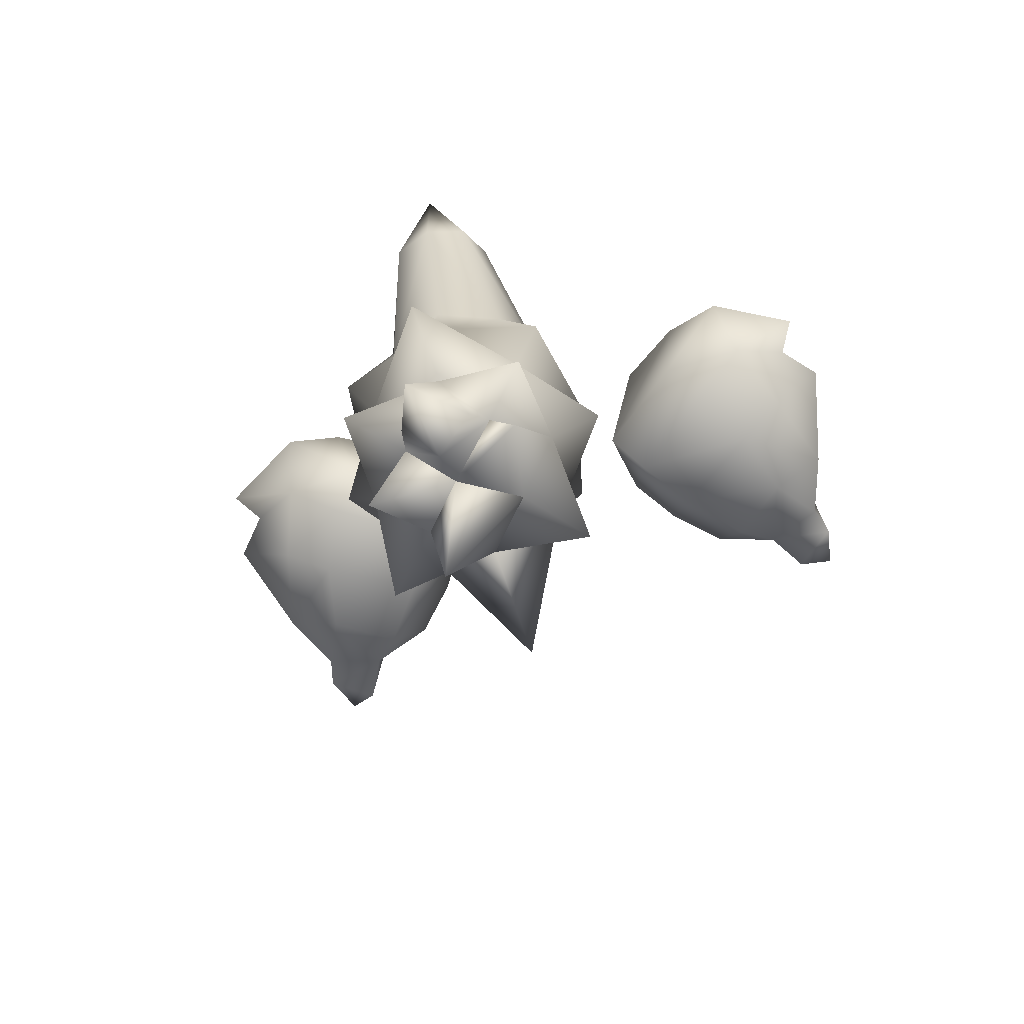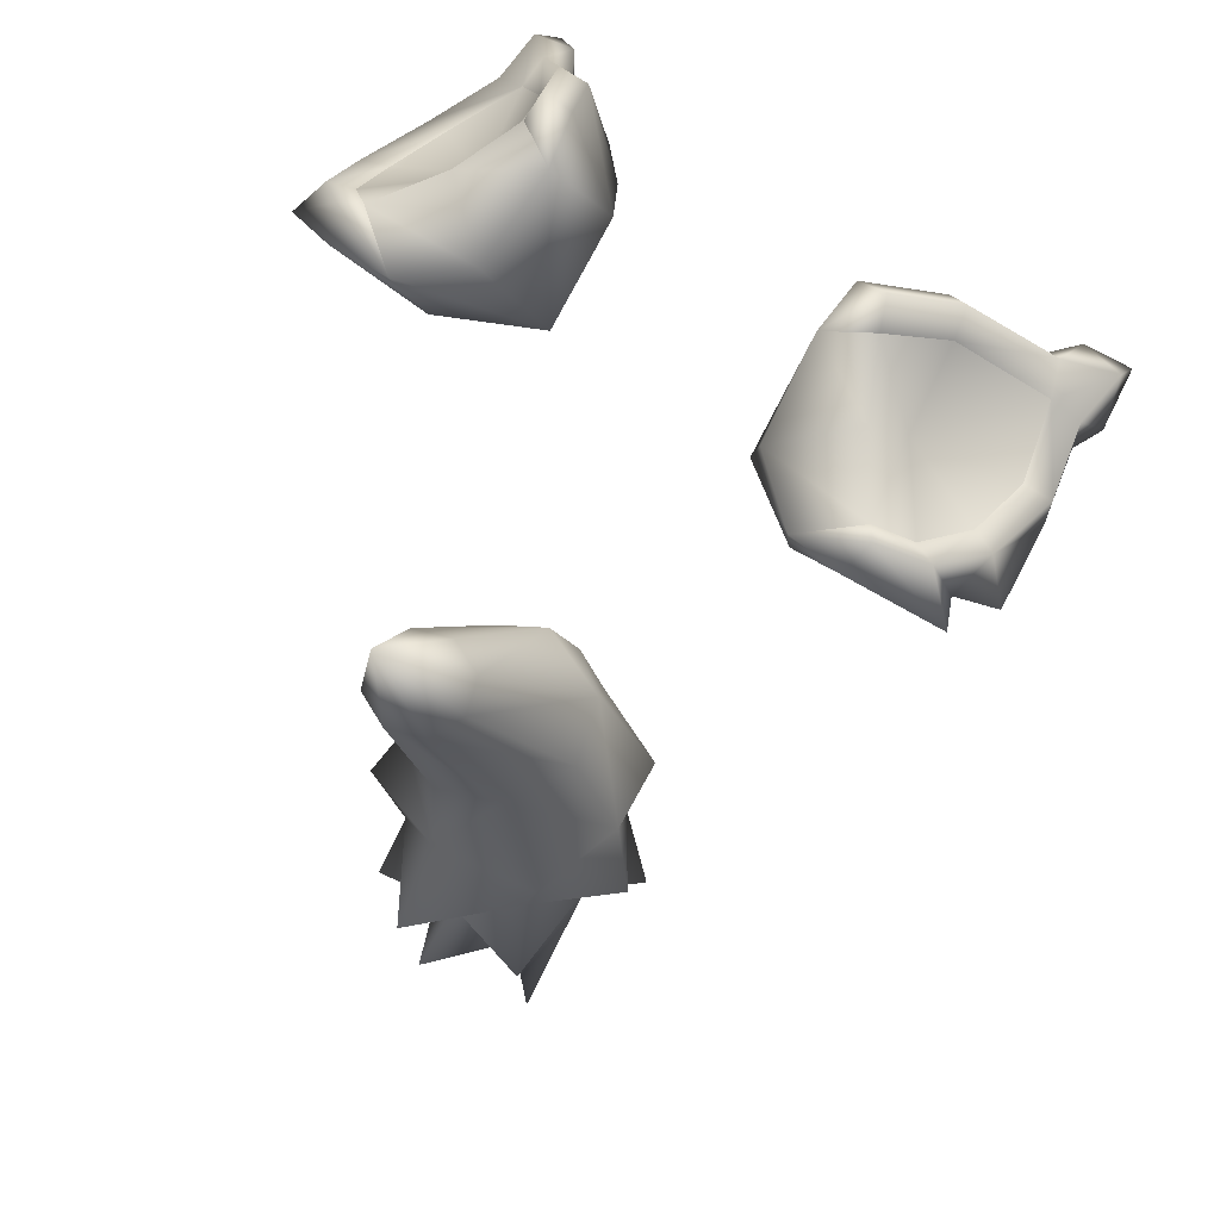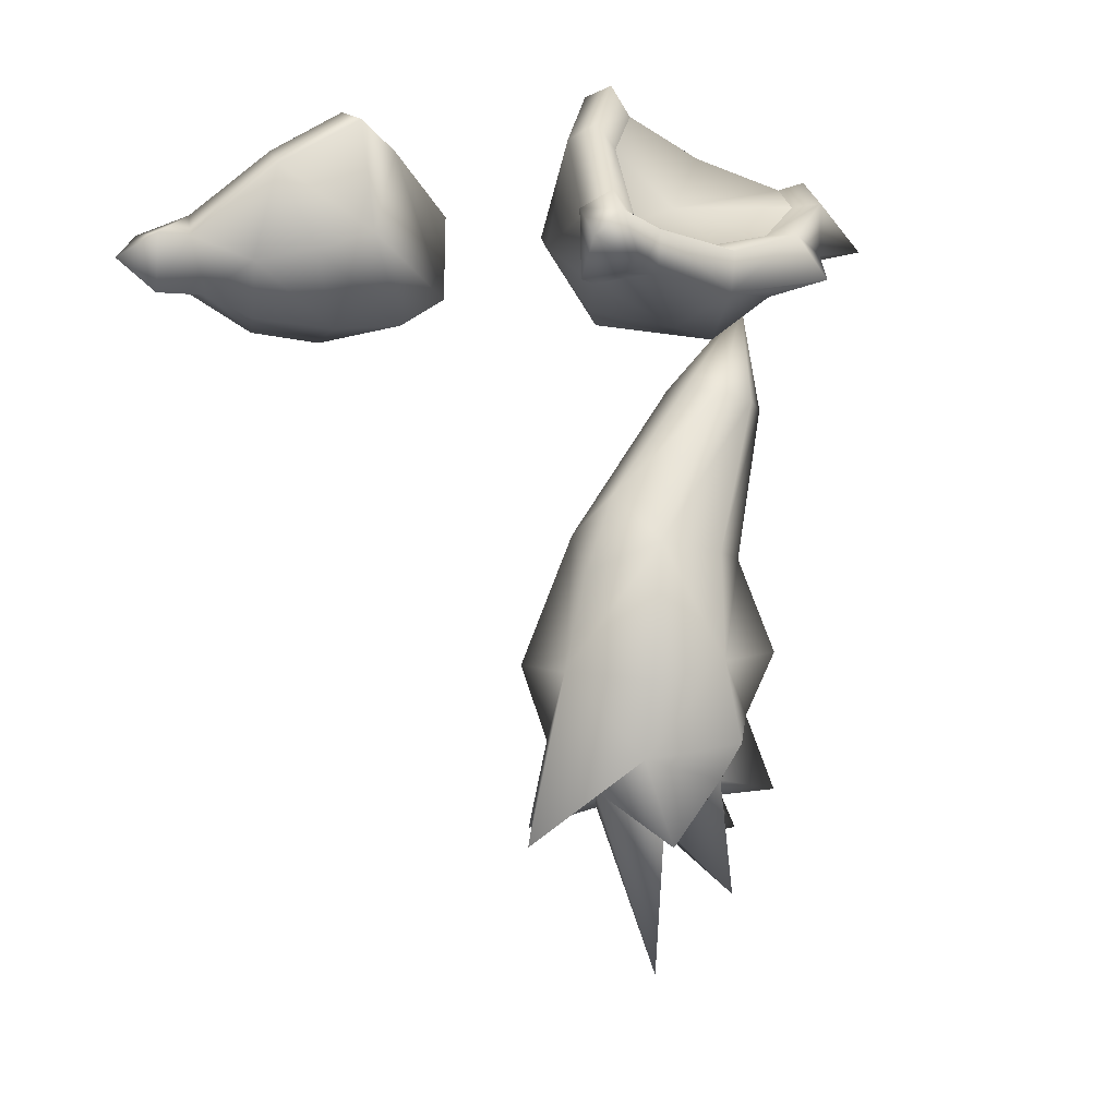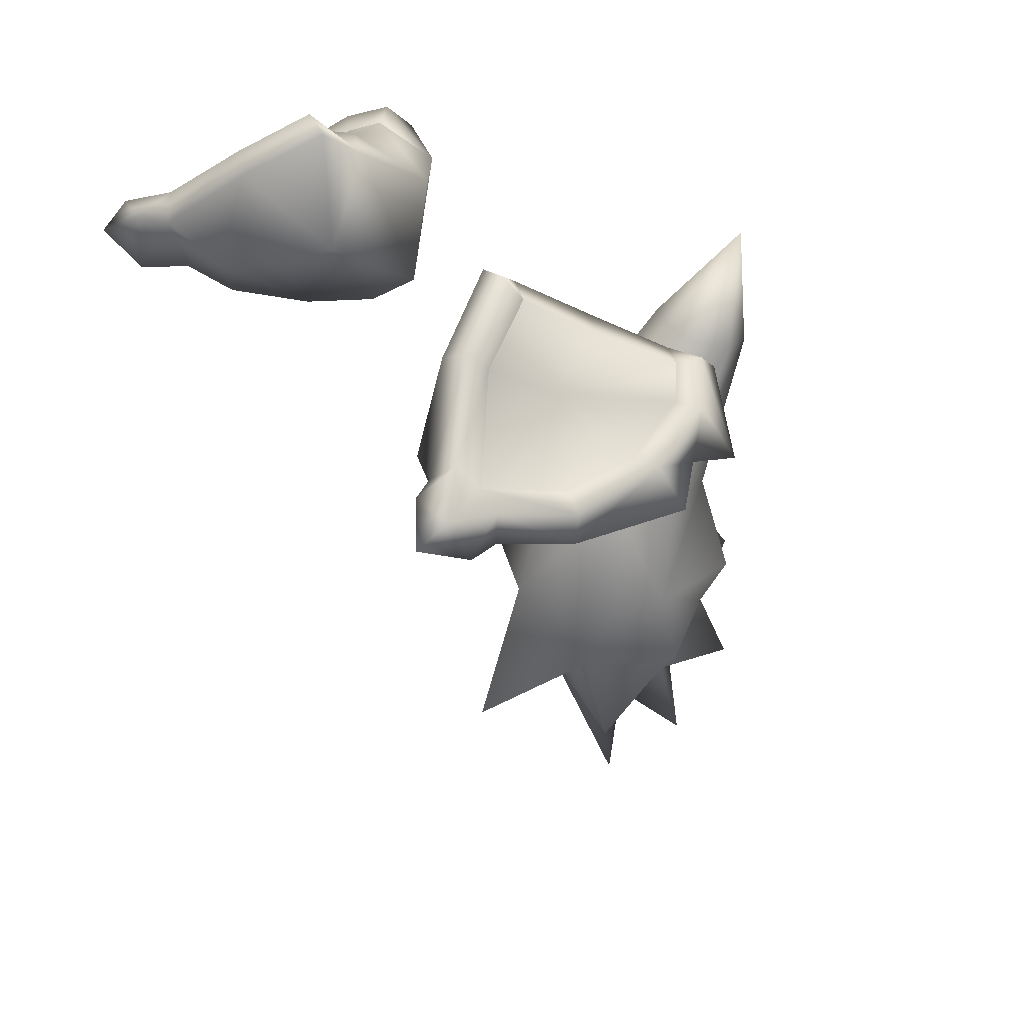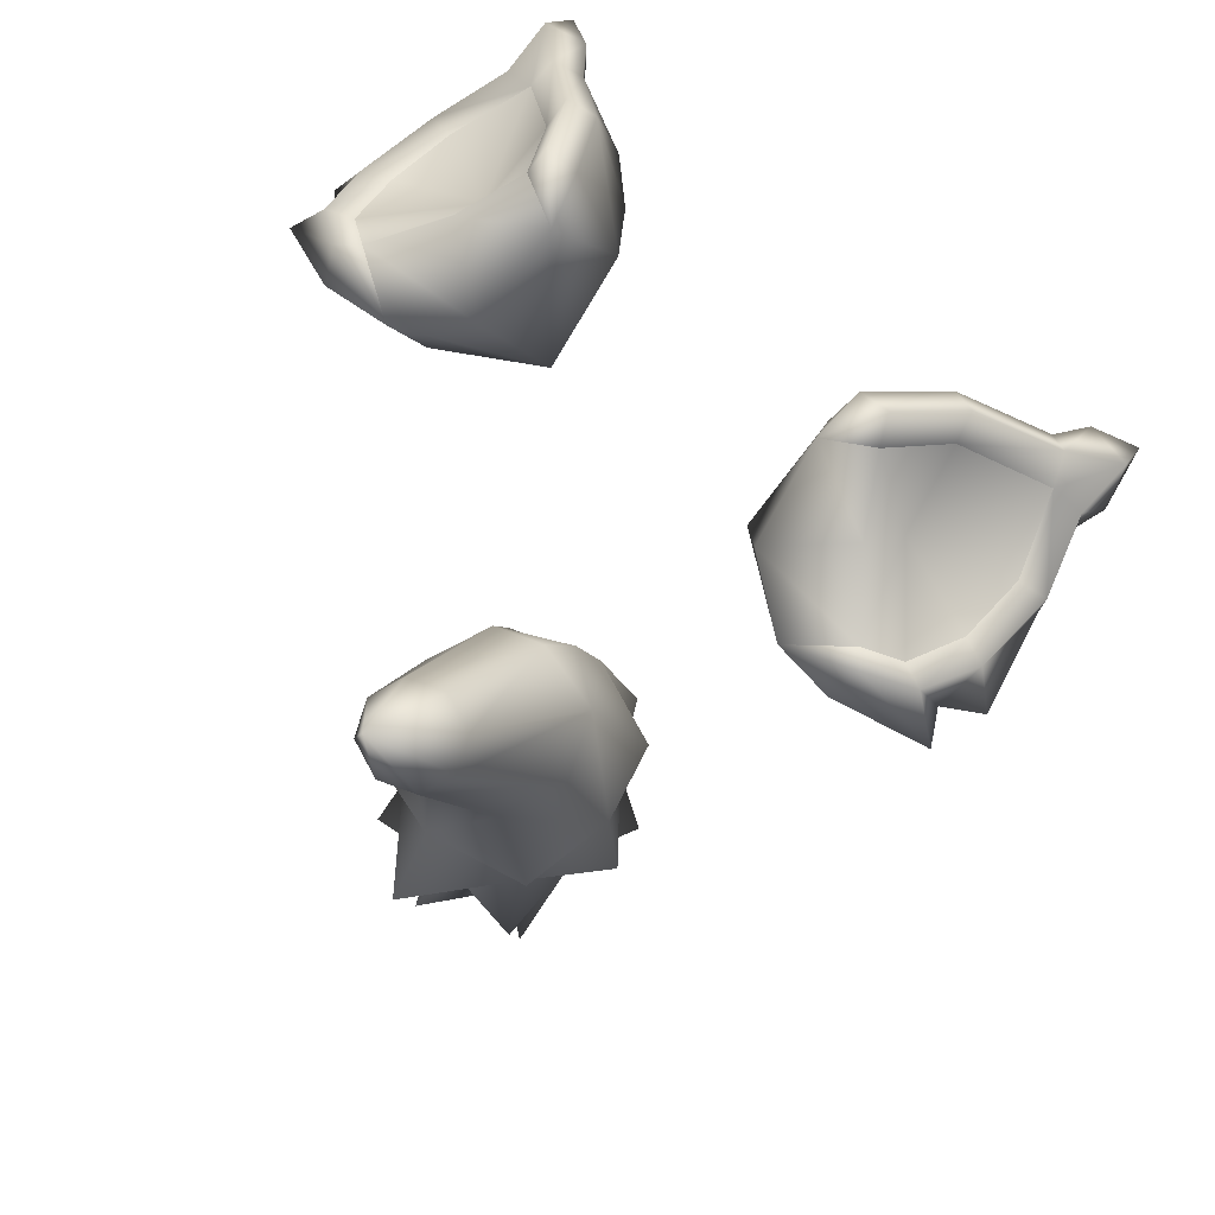
<metadata>
{"format":"obj","ext":"obj","renderer":"f3d","projection":"perspective","resolution":1024,"background":"white","views":[{"elev":-67.9,"azim":18.7,"up":"+Z"},{"elev":53.8,"azim":40.0,"up":"+Z"},{"elev":4.4,"azim":-137.9,"up":"+Z"},{"elev":38.6,"azim":-123.1,"up":"+Z"},{"elev":67.0,"azim":42.0,"up":"+Z"}]}
</metadata>
<code>
g hunter_ears_n_tail_LOD1
v 0.2876 0.7753 0.06552
v 0.2387 0.7777 0.05209
v 0.3092 0.8939 -0.02141
v 0.2266 0.7138 0.002262
v 0.2876 0.7753 0.06552
v 0.1861 0.8005 -0.1298
v 0.3092 0.8939 -0.02141
v 0.3477 0.876 0.001271
v 0.1779 0.6535 -0.2348
v 0.2415 0.5844 -0.09619
v 0.221 0.7101 -0.2771
v 0.2403 0.8753 -0.1575
v 0.2823 0.8029 -0.2829
v 0.3129 0.9432 -0.1765
v 0.3615 0.9044 -0.2662
v 0.4172 0.9846 -0.1352
v 0.4142 0.9563 -0.2291
v 0.3615 0.9044 -0.2662
v 0.4542 0.8278 -0.2877
v 0.5084 0.9313 -0.2159
v 0.5454 0.8173 -0.2408
v 0.4509 0.9594 -0.1011
v 0.3545 0.8427 -0.03475
v 0.3002 0.7477 0.02179
v 0.4654 0.928 -0.1441
v 0.5168 1.015 -0.1333
v 0.4483 1.025 -0.1301
v 0.5085 1.064 -0.1697
v 0.4527 1.027 -0.2257
v 0.4142 0.9563 -0.2291
v 0.5131 0.9308 -0.1572
v 0.5234 0.9818 -0.2121
v 0.4142 0.9563 -0.2291
v 0.5168 1.015 -0.1333
v 0.5085 1.064 -0.1697
v 0.4527 1.027 -0.2257
v 0.4654 0.928 -0.1441
v 0.5511 0.8159 -0.1838
v 0.5088 0.8067 -0.1729
v 0.5523 0.6749 -0.156
v 0.5106 0.6933 -0.1566
v 0.522 0.5781 -0.1059
v 0.4833 0.5967 -0.1108
v 0.4572 0.5338 -0.07041
v 0.4335 0.5635 -0.08184
v 0.3445 0.512 -0.1255
v 0.4409 0.4953 -0.1111
v 0.5716 0.551 -0.1775
v 0.5408 0.6045 -0.1828
v 0.5716 0.551 -0.1775
v 0.4588 0.5692 -0.1947
v 0.5892 0.6521 -0.2199
v 0.5018 0.6742 -0.2431
v 0.4588 0.5692 -0.1947
v 0.3739 0.6059 -0.2694
v 0.4223 0.7064 -0.3042
v 0.2823 0.8029 -0.2829
v 0.3615 0.9044 -0.2662
v 0.221 0.7101 -0.2771
v 0.3192 0.5568 -0.219
v 0.1779 0.6535 -0.2348
v 0.3445 0.512 -0.1255
v 0.2415 0.5844 -0.09619
v 0.4409 0.4953 -0.1111
v 0.4588 0.5692 -0.1947
v 0.3192 0.5568 -0.219
v 0.4409 0.4953 -0.1111
v 0.5716 0.551 -0.1775
v 0.2876 0.7753 0.06552
v 0.3477 0.876 0.001271
v 0.2266 0.7138 0.002262
v 0.2876 0.7753 0.06552
v 0.07279 0.2495 -1.087
v 0.1234 0.2201 -1.231
v -0.002109 0.3106 -1.136
v 0.07279 0.2495 -1.087
v 0.1468 0.3369 -1.003
v 0.1234 0.2201 -1.231
v 0.1123 0.4768 -0.973
v 0.01346 0.6303 -1.121
v 0.003336 0.4781 -1.044
v -0.1045 0.4768 -0.9826
v 0.003336 0.4781 -1.044
v 0.1123 0.4768 -0.973
v -0 0.5567 -0.8393
v -0 0.5567 -0.8393
v -0.1045 0.4768 -0.9826
v 0.1459 0.5042 -0.8449
v -0 0.5567 -0.8393
v -0 0.5567 -0.8393
v -0.1451 0.5042 -0.8458
v 0.1895 0.3653 -0.8155
v 0.1459 0.5042 -0.8449
v 0.09879 0.4288 -0.6278
v 0.1459 0.5042 -0.8449
v 0.09879 0.4288 -0.6278
v -0 0.502 -0.6781
v -0 0.4364 -0.5546
v 0.06102 0.2249 -0.3855
v -0 0.2464 -0.3785
v -0 0.09571 -0.2379
v 0.1459 0.5042 -0.8449
v -0 0.5567 -0.8393
v -0.09879 0.4288 -0.6278
v -0 0.502 -0.6781
v -0 0.4364 -0.5546
v -0.06102 0.2249 -0.3855
v -0 0.2464 -0.3785
v -0 0.09571 -0.2379
v -0.1451 0.5042 -0.8458
v -0 0.5567 -0.8393
v 0.08362 0.173 -0.4024
v -0 0.09571 -0.2379
v 0.09879 0.4288 -0.6278
v 0.142 0.3276 -0.6492
v 0.1895 0.3653 -0.8155
v 0.06102 0.1211 -0.4192
v -0 0.09571 -0.2379
v 0.09569 0.2234 -0.6696
v -0 0.09965 -0.4262
v -0 0.09571 -0.2379
v -0 0.181 -0.6733
v -0 0.1653 -0.8065
v -0 0.1653 -0.8065
v 0.1636 0.2089 -0.8232
v 0.1636 0.2089 -0.8232
v 0.1243 0.2276 -0.9274
v 0.1636 0.2089 -0.8232
v -0 0.07978 -0.9394
v 0.009773 0.1892 -1.01
v 0.2224 0.3478 -0.9393
v 0.1468 0.3369 -1.003
v 0.1431 0.1818 -1.063
v 0.07279 0.2495 -1.087
v 0.1637 0.4667 -1.129
v 0.009773 0.1892 -1.01
v -0.1181 0.2276 -0.9341
v -0 0.1653 -0.8065
v -0.1629 0.2089 -0.8239
v 0.08241 0.3835 -1.095
v 0.1468 0.3369 -1.003
v 0.1637 0.4667 -1.129
v 0.003336 0.4781 -1.044
v 0.08241 0.3835 -1.095
v 0.1234 0.2201 -1.231
v 0.1468 0.3369 -1.003
v -0.002109 0.3106 -1.136
v -0.09569 0.2234 -0.6696
v -0 0.181 -0.6733
v -0 0.09965 -0.4262
v -0.06102 0.1211 -0.4192
v -0 0.09571 -0.2379
v -0.142 0.3276 -0.6492
v -0.08362 0.173 -0.4024
v -0.1822 0.3653 -0.8234
v -0.09879 0.4288 -0.6278
v -0 0.09571 -0.2379
v -0 0.1653 -0.8065
v -0.1629 0.2089 -0.8239
v -0.1629 0.2089 -0.8239
v -0.2031 0.3478 -0.9601
v -0.1501 0.337 -1.028
v -0.1501 0.337 -1.028
v -0.143 0.1818 -1.063
v -0.1576 0.4667 -1.122
v 0.003336 0.4781 -1.044
v -0.07108 0.3868 -1.111
v -0.07108 0.3868 -1.111
v -0.1576 0.4667 -1.122
v -0.1822 0.3653 -0.8234
v -0.1451 0.5042 -0.8458
v -0.1451 0.5042 -0.8458
v -0.09879 0.4288 -0.6278
v -0.143 0.1818 -1.063
v -0.0688 0.2606 -1.073
v -0.143 0.1818 -1.063
v 0.009773 0.1892 -1.01
v 0.1636 0.2089 -0.8232
v 0.09569 0.2234 -0.6696
v 0.1895 0.3653 -0.8155
v -0.1629 0.2089 -0.8239
v -0.1822 0.3653 -0.8234
v -0.09569 0.2234 -0.6696
v -0.0688 0.2606 -1.073
v -0.1234 0.2696 -1.234
v -0.1501 0.337 -1.028
v -0.0688 0.2606 -1.073
v -0.002109 0.3106 -1.136
v -0.2876 0.7753 0.06552
v -0.3092 0.8939 -0.02141
v -0.2387 0.7777 0.05209
v -0.2266 0.7138 0.002262
v -0.2876 0.7753 0.06552
v -0.1861 0.8005 -0.1298
v -0.3092 0.8939 -0.02141
v -0.3477 0.876 0.001271
v -0.1779 0.6535 -0.2348
v -0.2415 0.5844 -0.09619
v -0.221 0.7101 -0.2771
v -0.2403 0.8753 -0.1575
v -0.2823 0.8029 -0.2829
v -0.3129 0.9432 -0.1765
v -0.3615 0.9044 -0.2662
v -0.4172 0.9846 -0.1352
v -0.4142 0.9563 -0.2291
v -0.3615 0.9044 -0.2662
v -0.4542 0.8278 -0.2877
v -0.5084 0.9313 -0.2159
v -0.5454 0.8173 -0.2408
v -0.4509 0.9594 -0.1011
v -0.3545 0.8427 -0.03475
v -0.3002 0.7477 0.02179
v -0.4654 0.928 -0.1441
v -0.5168 1.015 -0.1333
v -0.4483 1.025 -0.1301
v -0.5085 1.064 -0.1697
v -0.4527 1.027 -0.2257
v -0.4142 0.9563 -0.2291
v -0.5131 0.9308 -0.1572
v -0.5234 0.9818 -0.2121
v -0.4142 0.9563 -0.2291
v -0.5168 1.015 -0.1333
v -0.5085 1.064 -0.1697
v -0.4527 1.027 -0.2257
v -0.4654 0.928 -0.1441
v -0.5511 0.8159 -0.1838
v -0.5088 0.8067 -0.1729
v -0.5523 0.6749 -0.156
v -0.5106 0.6933 -0.1566
v -0.522 0.5781 -0.1059
v -0.4833 0.5967 -0.1108
v -0.4572 0.5338 -0.07041
v -0.4335 0.5635 -0.08184
v -0.3445 0.512 -0.1255
v -0.4409 0.4953 -0.1111
v -0.5716 0.551 -0.1775
v -0.5408 0.6045 -0.1828
v -0.5716 0.551 -0.1775
v -0.4588 0.5692 -0.1947
v -0.5892 0.6521 -0.2199
v -0.5018 0.6742 -0.2431
v -0.4588 0.5692 -0.1947
v -0.3739 0.6059 -0.2694
v -0.4223 0.7064 -0.3042
v -0.2823 0.8029 -0.2829
v -0.3615 0.9044 -0.2662
v -0.221 0.7101 -0.2771
v -0.3192 0.5568 -0.219
v -0.1779 0.6535 -0.2348
v -0.3445 0.512 -0.1255
v -0.2415 0.5844 -0.09619
v -0.4409 0.4953 -0.1111
v -0.4588 0.5692 -0.1947
v -0.3192 0.5568 -0.219
v -0.4409 0.4953 -0.1111
v -0.5716 0.551 -0.1775
v -0.3477 0.876 0.001271
v -0.2876 0.7753 0.06552
v -0.2876 0.7753 0.06552
v -0.2266 0.7138 0.002262
v 0.2415 0.5844 -0.09619
v 0.4335 0.5635 -0.08184
v 0.3445 0.512 -0.1255
v 0.3547 0.6581 -0.03688
v 0.3708 0.7332 -0.1134
v 0.2266 0.7138 0.002262
v 0.3002 0.7477 0.02179
v 0.4833 0.5967 -0.1108
v 0.3545 0.8427 -0.03475
v 0.5106 0.6933 -0.1566
v 0.4654 0.928 -0.1441
v 0.5088 0.8067 -0.1729
v 0.07279 0.2495 -1.087
v 0.009773 0.1892 -1.01
v 0.1431 0.1818 -1.063
v 0.1243 0.2276 -0.9274
v -0.0688 0.2606 -1.073
v -0.05932 0.2179 -1.102
v -0.01002 0.2587 -1.153
v -0.02113 0.1331 -1.15
v 0.009773 0.1892 -1.01
v 0.009773 0.1892 -1.01
v -0.0688 0.2606 -1.073
v -0.002109 0.3106 -1.136
v 0.07279 0.2495 -1.087
v -0.01002 0.2587 -1.153
v 0.05159 0.2164 -1.126
v 0.009773 0.1892 -1.01
v -0.002109 0.3106 -1.136
v -0.07108 0.3868 -1.111
v -0.1234 0.2696 -1.234
v -0.2415 0.5844 -0.09619
v -0.3445 0.512 -0.1255
v -0.4335 0.5635 -0.08184
v -0.3547 0.6581 -0.03688
v -0.3708 0.7332 -0.1134
v -0.2266 0.7138 0.002262
v -0.3002 0.7477 0.02179
v -0.4833 0.5967 -0.1108
v -0.3545 0.8427 -0.03475
v -0.5106 0.6933 -0.1566
v -0.4654 0.928 -0.1441
v -0.5088 0.8067 -0.1729
v -0.002109 0.3106 -1.136
v 0.08241 0.3835 -1.095
v -0.02977 0.36 -1.372
v -0.07108 0.3868 -1.111
v 0.003336 0.4781 -1.044
g hunter_ears_n_tail_LOD1_0
f 3 2 1
f 5 2 4
f 6 4 2
f 6 2 7
f 8 7 5
f 6 9 4
f 9 10 4
f 6 11 9
f 6 12 11
f 12 6 7
f 12 13 11
f 12 14 13
f 14 12 7
f 14 15 13
f 14 7 16
f 16 7 8
f 17 14 16
f 14 17 18
f 19 18 17
f 17 20 19
f 19 20 21
f 22 16 8
f 22 8 23
f 23 8 24
f 25 22 23
f 22 25 26
f 27 22 26
f 27 16 22
f 26 28 27
f 27 28 29
f 27 29 16
f 29 30 16
f 20 31 21
f 20 32 31
f 32 20 33
f 32 34 31
f 32 35 34
f 32 36 35
f 36 32 17
f 34 37 31
f 31 37 38
f 31 38 21
f 37 39 38
f 38 39 40
f 38 40 21
f 39 41 40
f 40 41 42
f 41 43 42
f 42 43 44
f 43 45 44
f 44 45 46
f 47 44 46
f 42 44 48
f 49 40 42
f 49 42 50
f 51 49 50
f 49 52 40
f 40 52 21
f 53 52 49
f 21 52 53
f 54 53 49
f 54 55 53
f 53 56 21
f 55 56 53
f 56 19 21
f 56 57 19
f 57 58 19
f 59 57 56
f 55 59 56
f 59 55 60
f 61 59 60
f 60 62 61
f 62 63 61
f 60 64 62
f 66 55 65
f 65 47 66
f 65 68 67
f 44 67 68
f 70 69 24
f 72 71 24
f 75 74 73
f 78 77 76
f 81 80 79
f 80 83 82
f 85 84 80
f 87 86 80
f 89 88 84
f 91 90 87
f 84 93 92
f 95 94 92
f 89 97 96
f 97 98 96
f 96 98 99
f 98 100 99
f 100 101 99
f 103 96 102
f 105 90 104
f 106 105 104
f 106 104 107
f 108 106 107
f 109 108 107
f 104 111 110
f 99 113 112
f 114 99 112
f 115 114 112
f 114 115 116
f 115 112 117
f 112 118 117
f 119 115 117
f 116 115 119
f 119 117 120
f 117 121 120
f 122 119 120
f 119 122 123
f 125 119 124
f 127 126 123
f 116 128 127
f 127 123 129
f 130 127 129
f 131 116 127
f 84 116 131
f 132 131 127
f 84 131 132
f 133 132 127
f 133 134 132
f 135 84 132
f 137 136 129
f 138 137 129
f 139 137 138
f 135 141 140
f 143 84 142
f 144 143 142
f 144 146 145
f 144 145 147
f 149 148 138
f 148 149 150
f 151 148 150
f 152 151 150
f 153 148 151
f 154 153 151
f 118 154 151
f 153 155 148
f 156 153 154
f 153 156 155
f 107 156 154
f 157 107 154
f 148 159 158
f 160 155 137
f 155 161 137
f 155 87 161
f 161 162 137
f 161 87 163
f 163 164 137
f 87 165 162
f 87 166 165
f 166 167 165
f 162 169 168
f 171 87 170
f 173 172 170
f 175 174 162
f 177 137 176
f 177 176 175
f 180 179 178
f 183 182 181
f 186 185 184
f 185 188 187
f 191 190 189
f 191 193 192
f 192 194 191
f 191 194 195
f 195 196 193
f 197 194 192
f 198 197 192
f 199 194 197
f 200 194 199
f 194 200 195
f 201 200 199
f 202 200 201
f 200 202 195
f 203 202 201
f 195 202 204
f 195 204 196
f 202 205 204
f 205 202 206
f 206 207 205
f 208 205 207
f 208 207 209
f 204 210 196
f 196 210 211
f 196 211 212
f 210 213 211
f 213 210 214
f 210 215 214
f 204 215 210
f 216 214 215
f 216 215 217
f 217 215 204
f 218 217 204
f 219 208 209
f 220 208 219
f 208 220 221
f 222 220 219
f 223 220 222
f 224 220 223
f 220 224 205
f 225 222 219
f 225 219 226
f 226 219 209
f 227 225 226
f 227 226 228
f 228 226 209
f 229 227 228
f 229 228 230
f 231 229 230
f 231 230 232
f 233 231 232
f 233 232 234
f 232 235 234
f 232 230 236
f 228 237 230
f 230 237 238
f 237 239 238
f 240 237 228
f 240 228 209
f 240 241 237
f 240 209 241
f 241 242 237
f 243 242 241
f 244 241 209
f 244 243 241
f 207 244 209
f 245 244 207
f 246 245 207
f 245 247 244
f 247 243 244
f 243 247 248
f 247 249 248
f 250 248 249
f 251 250 249
f 252 248 250
f 243 254 253
f 235 253 254
f 256 253 255
f 255 232 256
f 258 257 212
f 260 259 212
f 263 262 261
f 262 264 261
f 265 264 262
f 261 264 266
f 264 267 266
f 264 265 267
f 268 265 262
f 265 269 267
f 270 265 268
f 265 271 269
f 272 265 270
f 271 265 272
f 275 274 273
f 276 274 275
f 279 278 277
f 280 278 279
f 281 278 280
f 283 278 282
f 284 279 283
f 286 284 285
f 287 280 286
f 287 286 285
f 287 288 280
f 287 285 288
f 291 290 289
f 163 290 291
f 294 293 292
f 295 294 292
f 295 296 294
f 295 292 297
f 298 295 297
f 296 295 298
f 296 299 294
f 300 296 298
f 296 301 299
f 302 296 300
f 296 303 301
f 296 302 303
f 306 305 304
f 307 306 304
f 306 308 305
f 308 306 307

</code>
